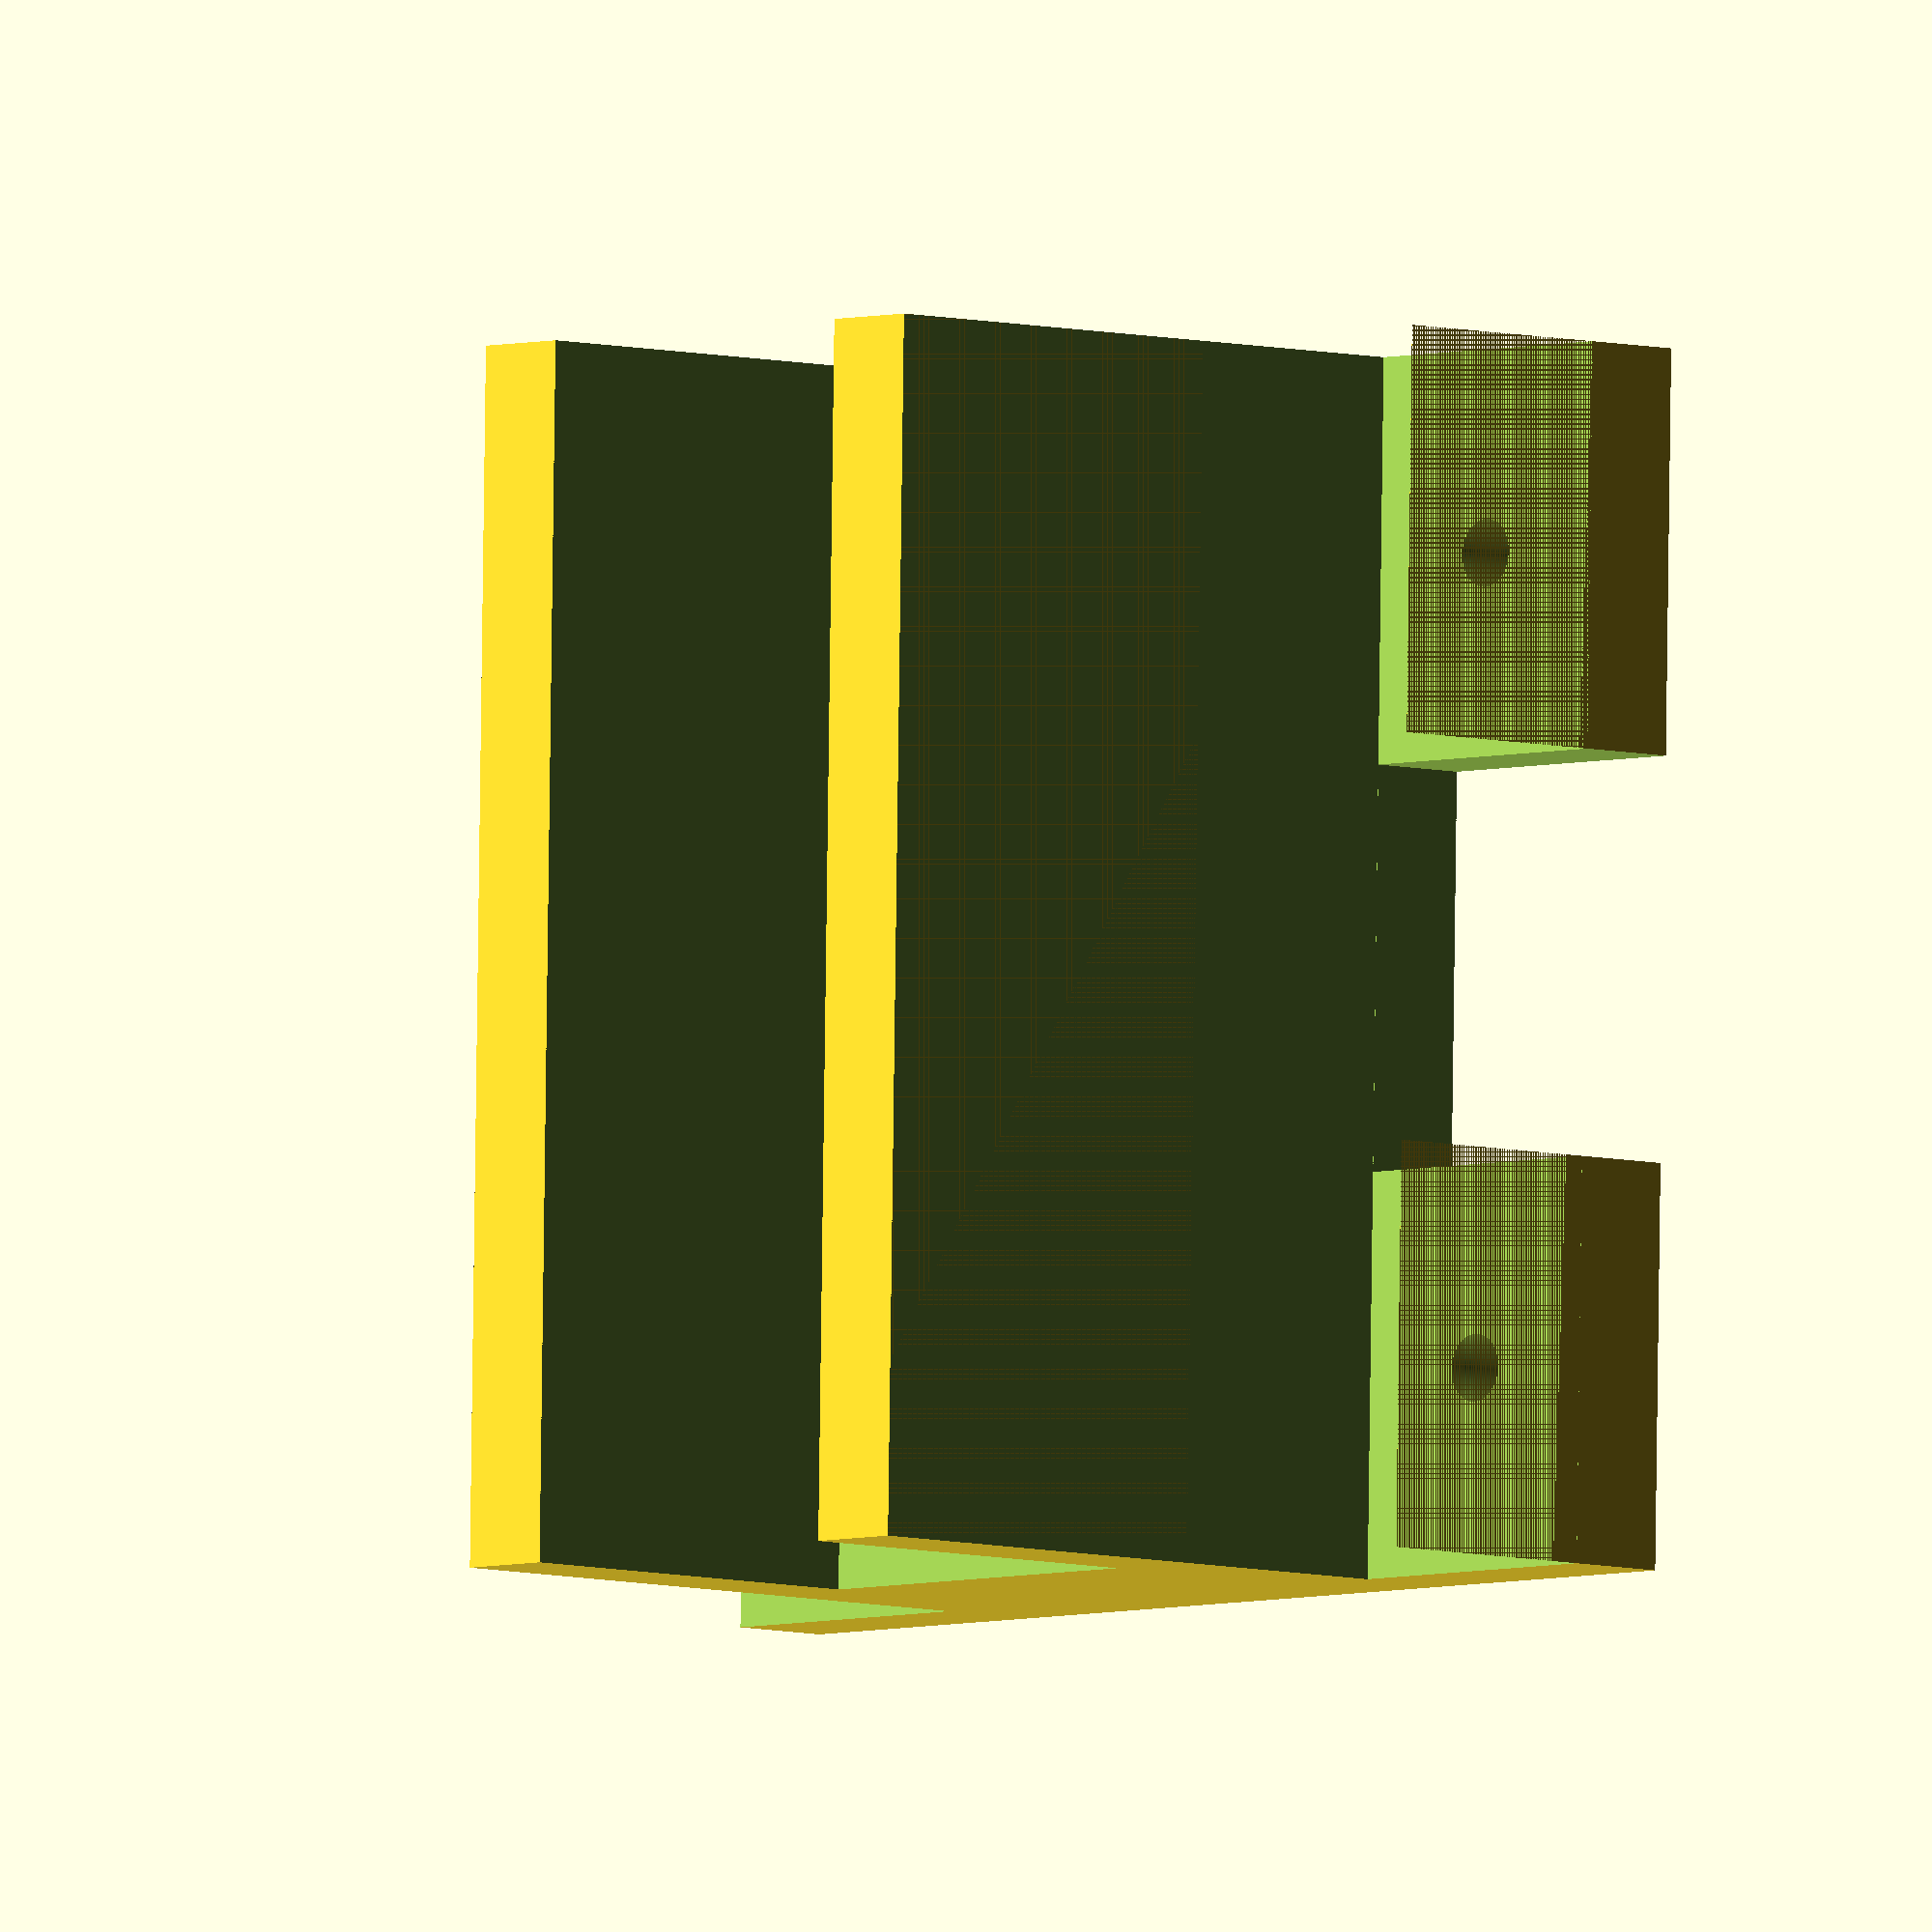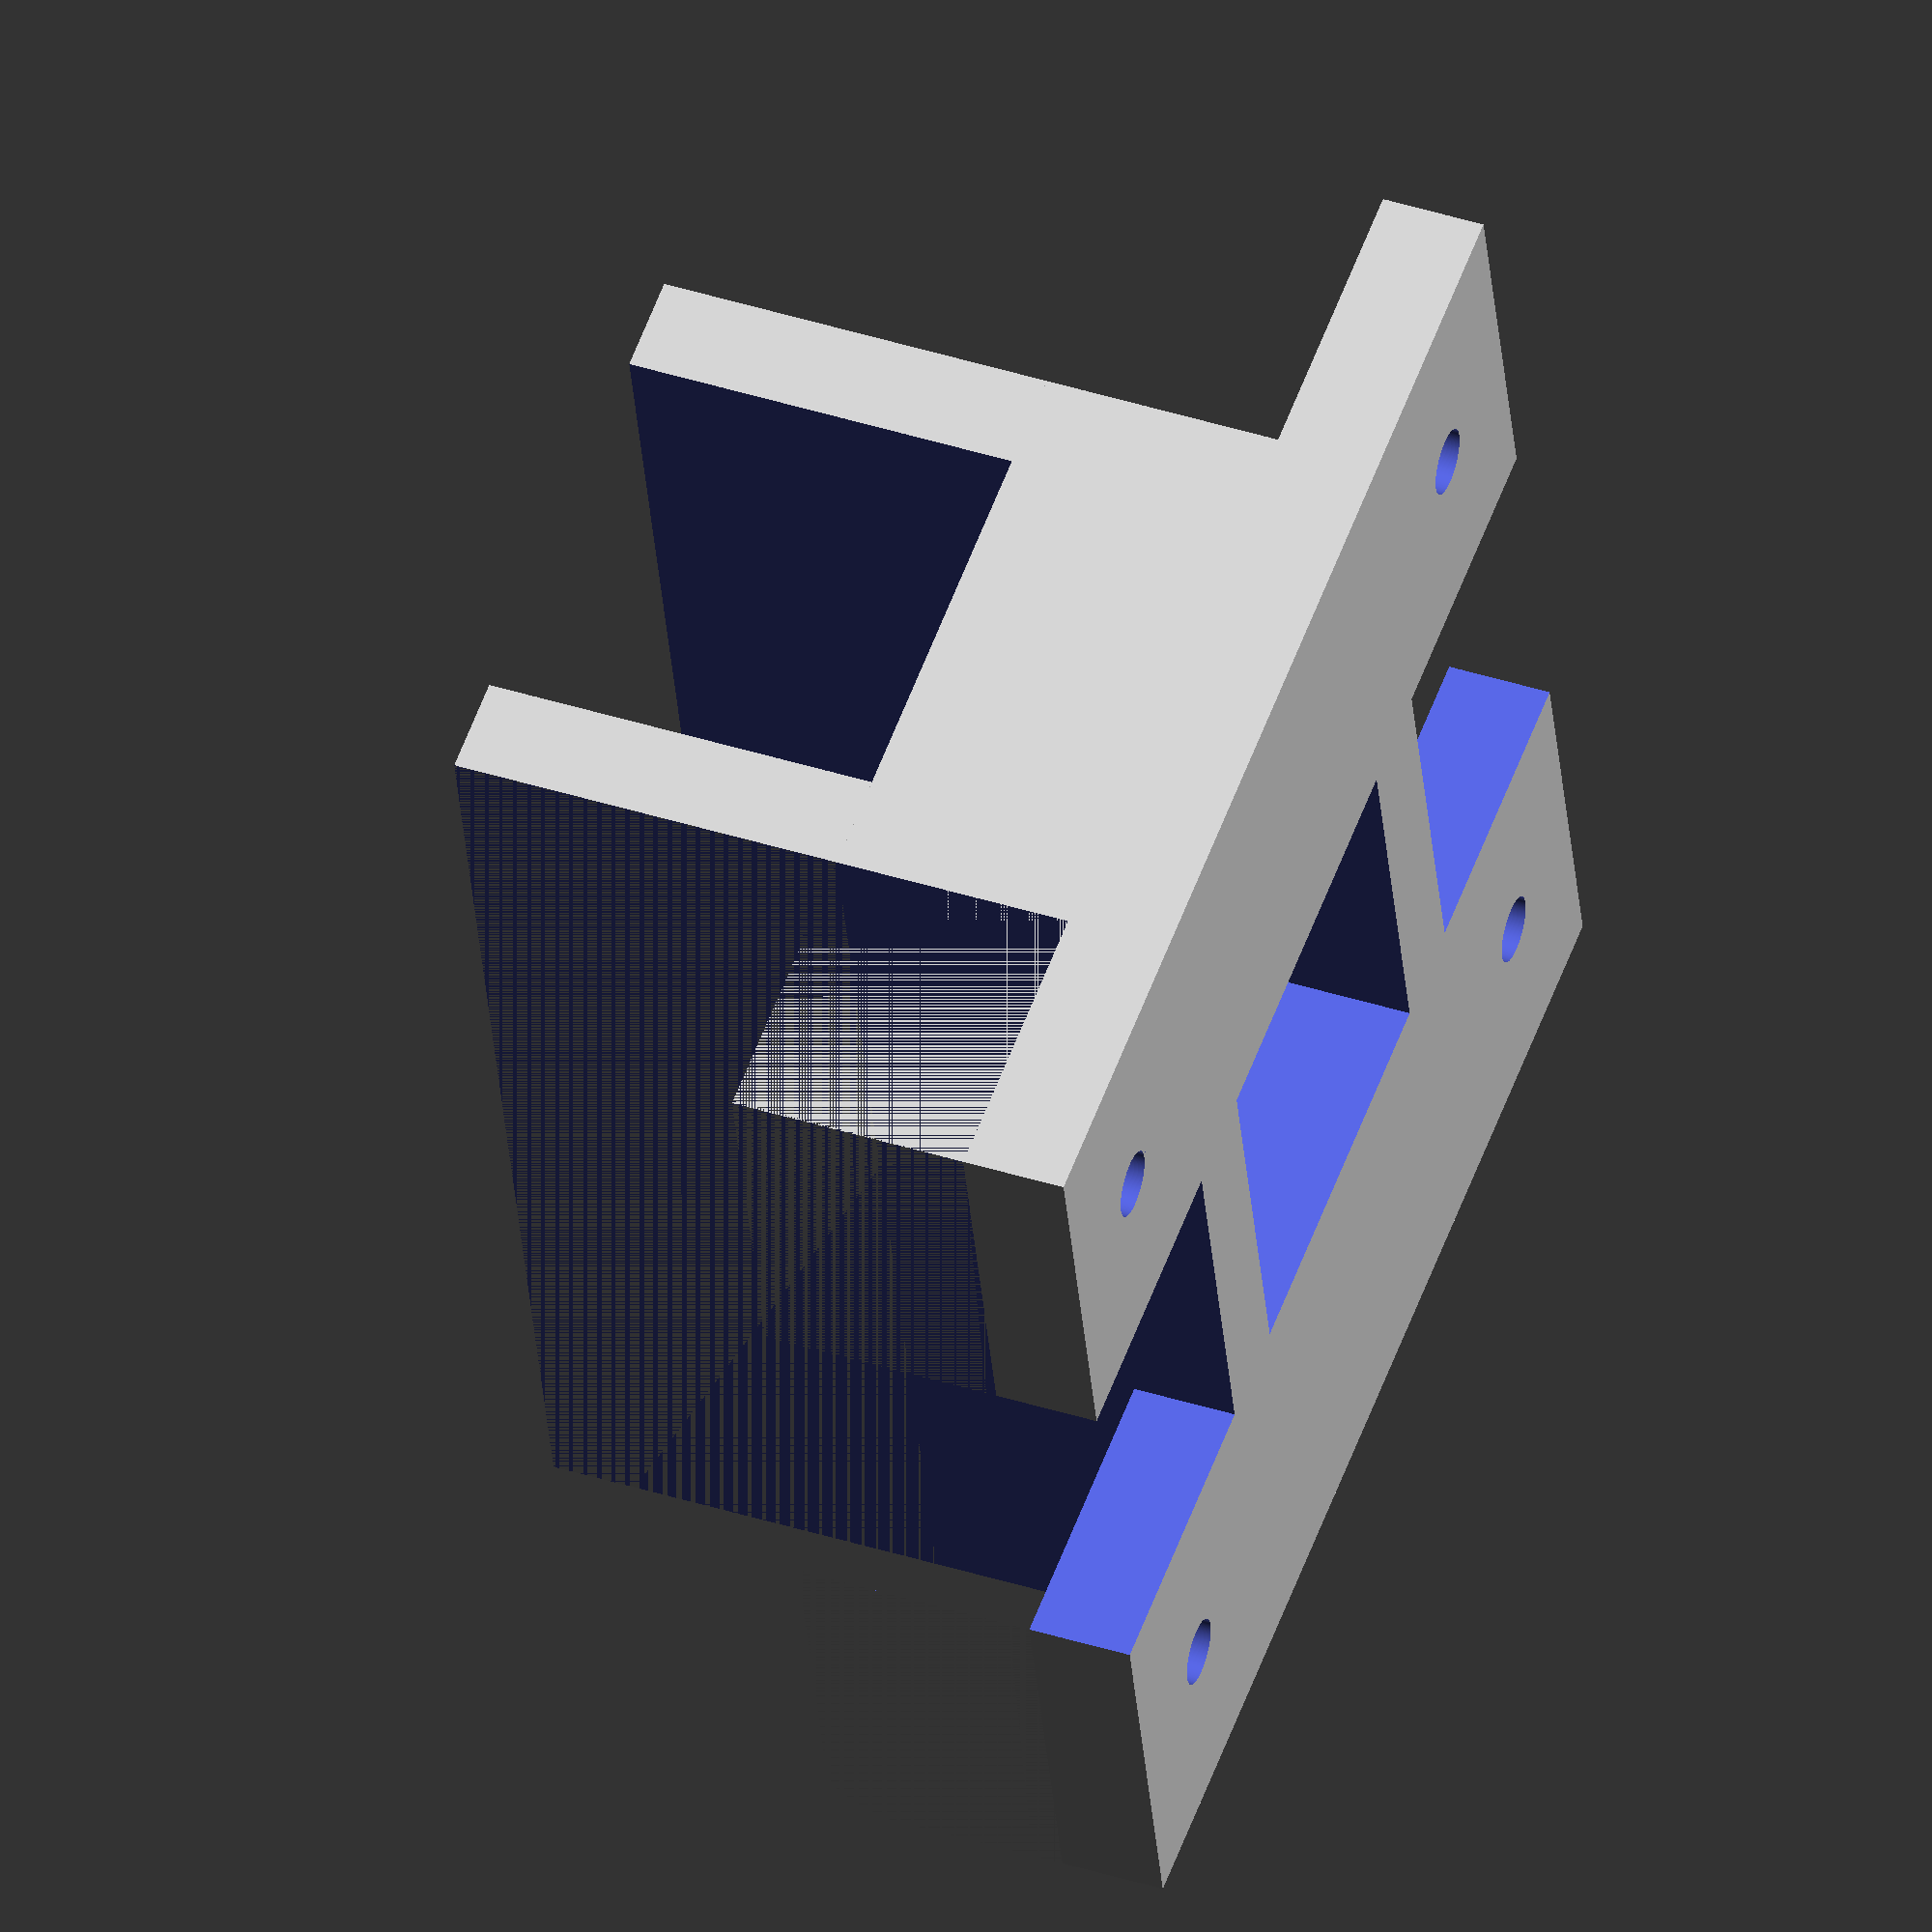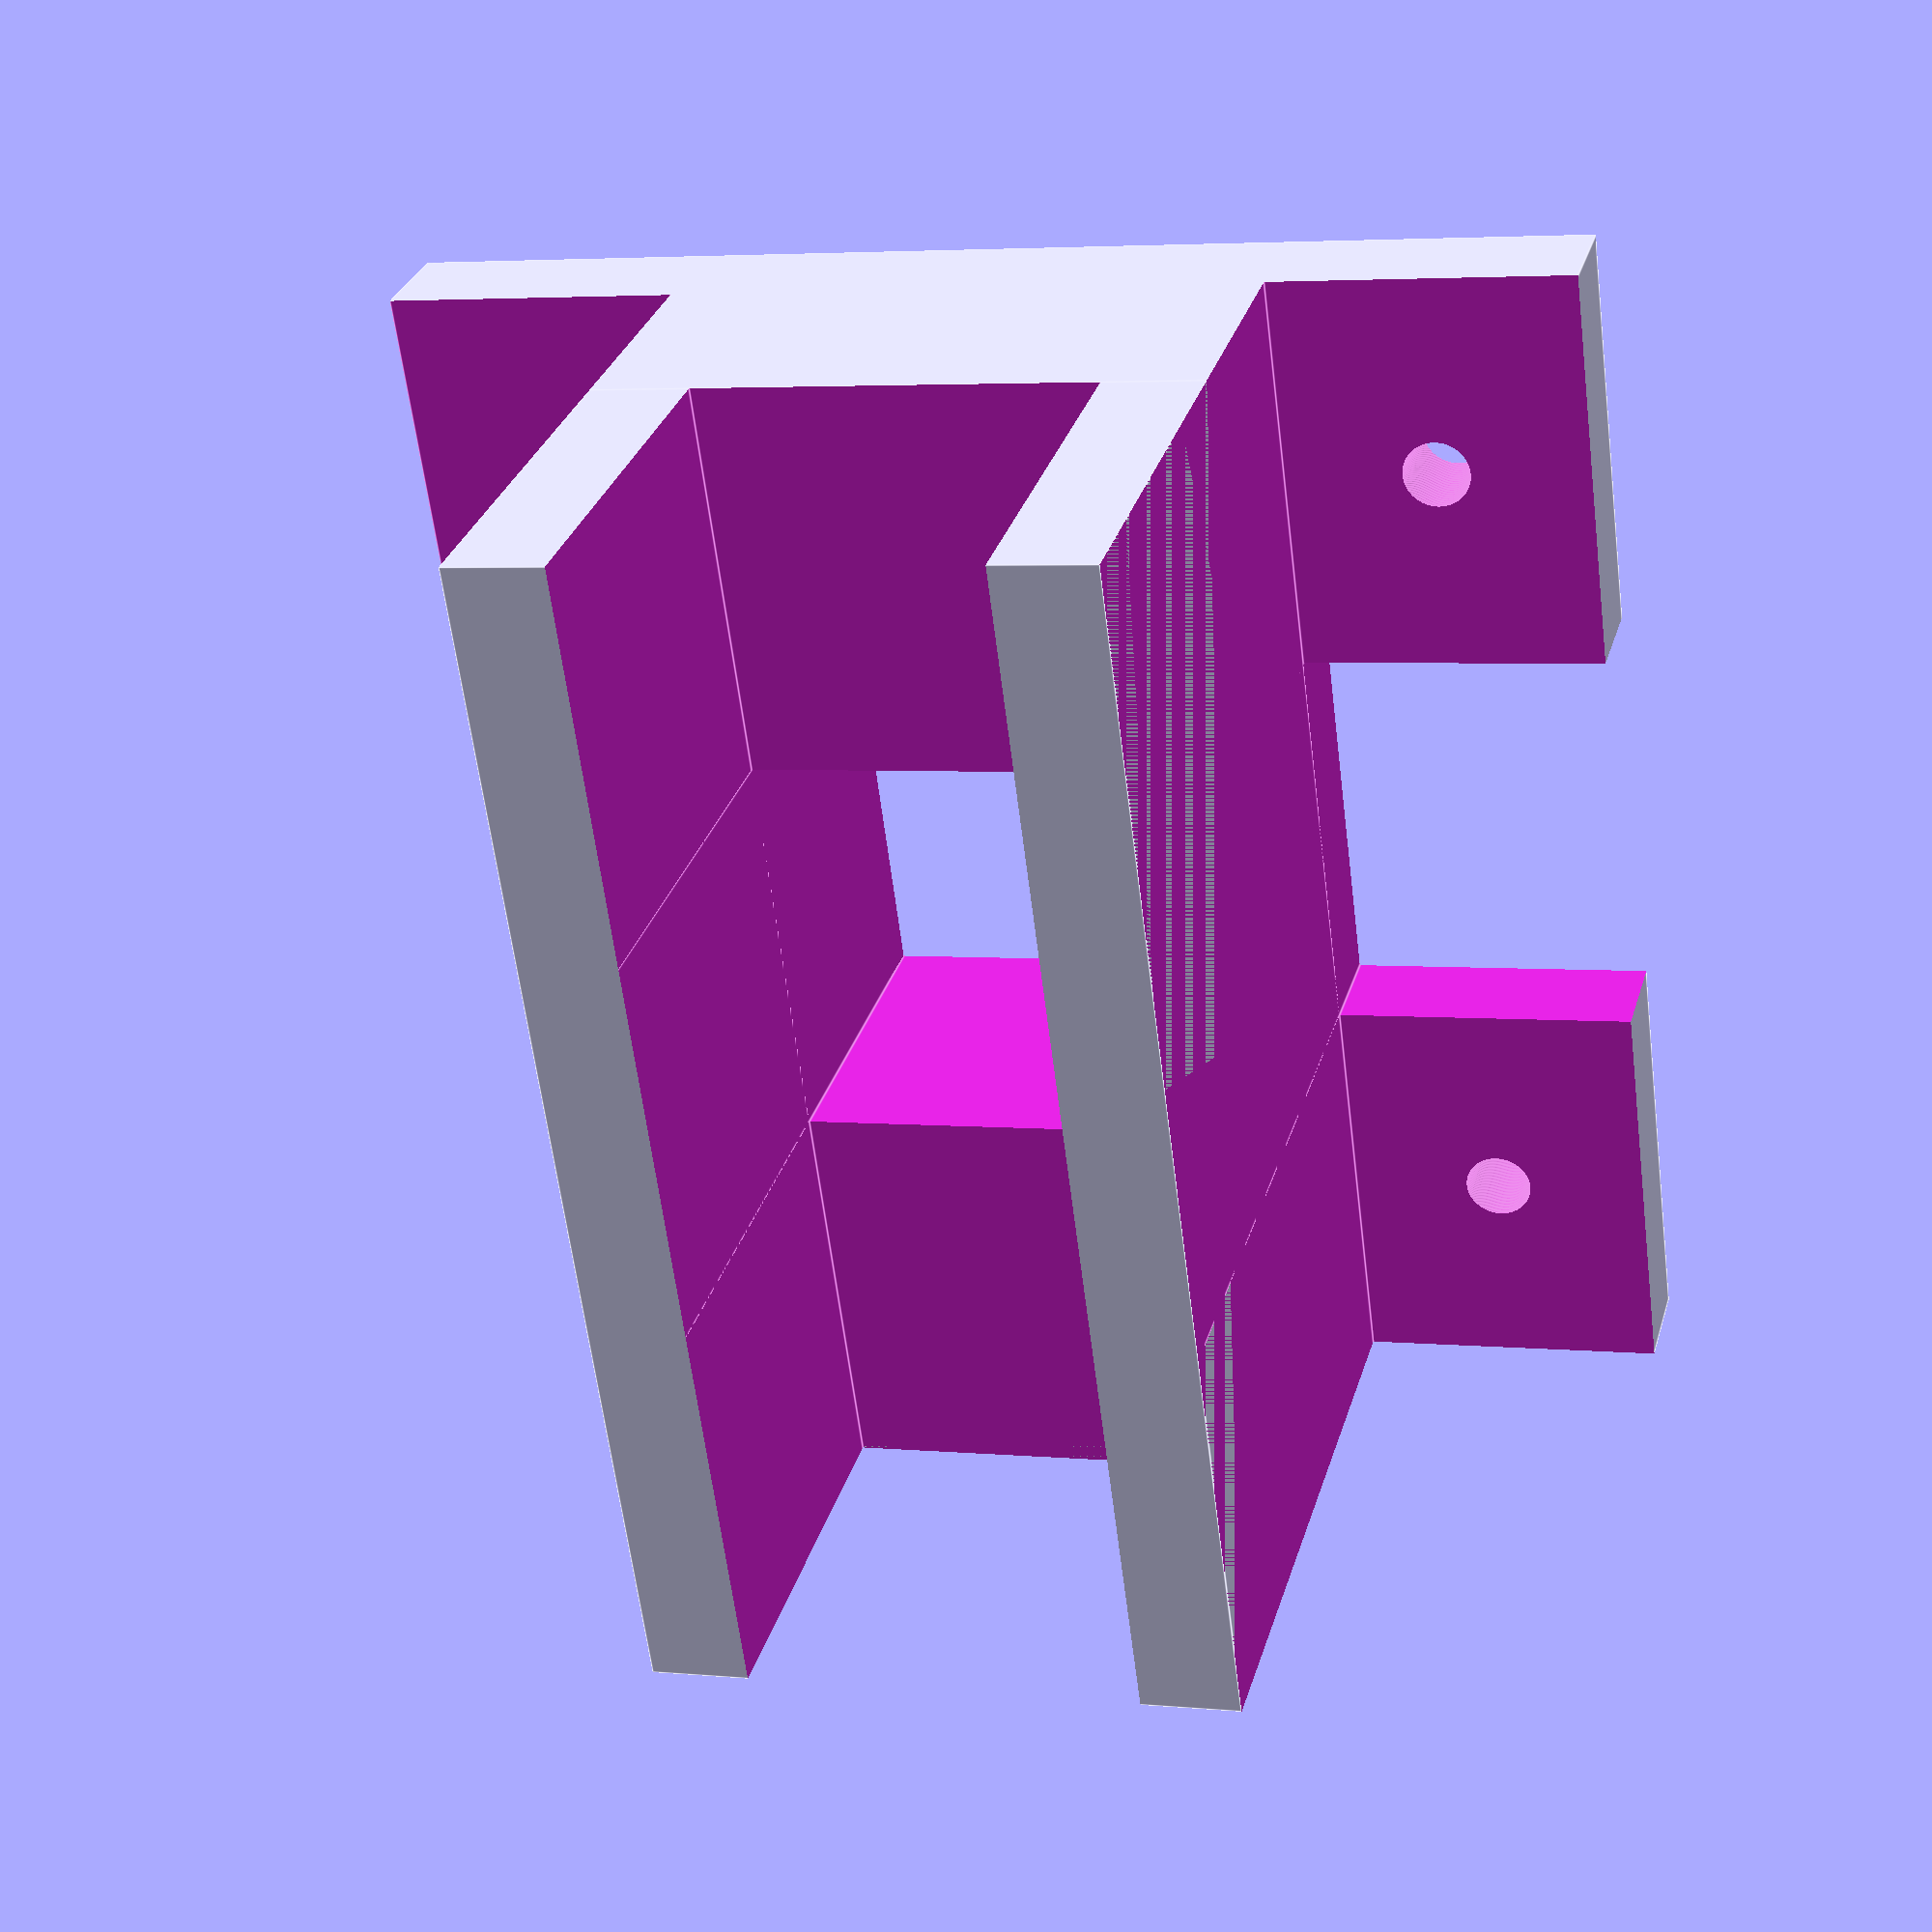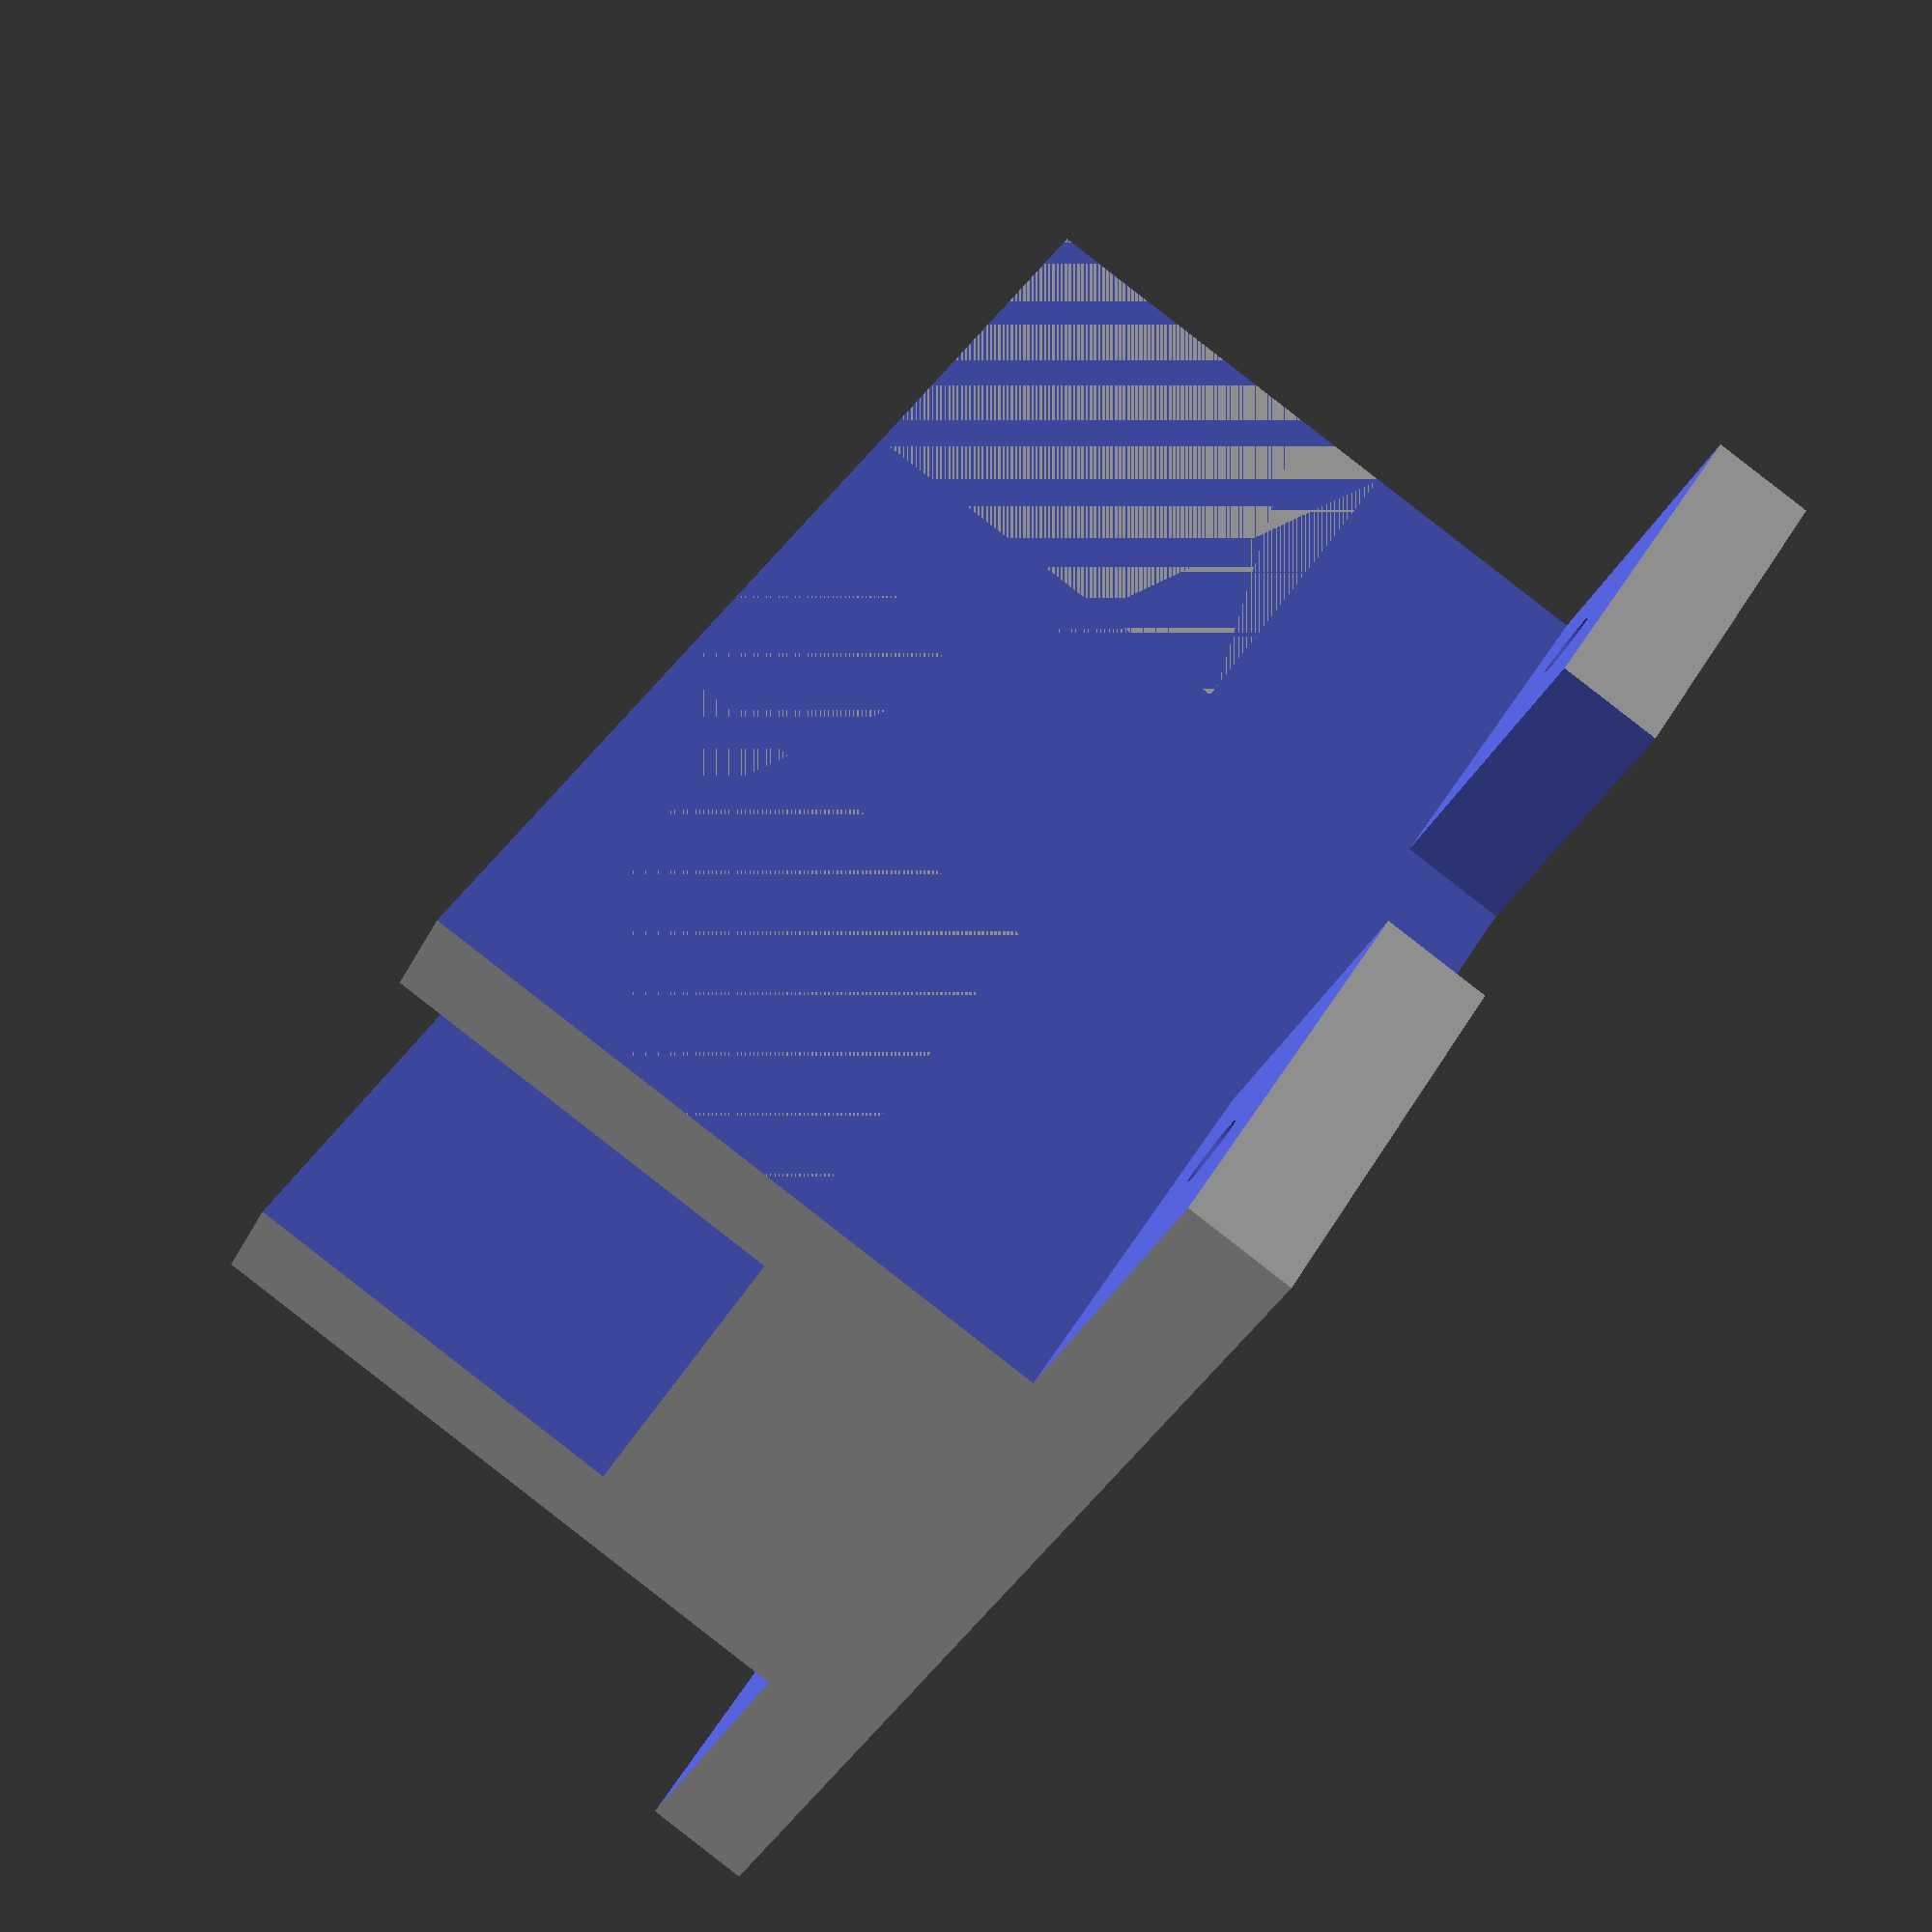
<openscad>
$fa=.1;
$fs=.1;
extrusion_dimension = 38.1;

base = (2.8 - 1.5) * 25.4;

bolt_radius = 6.35 / 2;

difference() {
  union() {
    cube([extrusion_dimension * 3, extrusion_dimension * 3, base]);
    translate([extrusion_dimension * .75, 0, base]) {
      cube([extrusion_dimension * 1.5, extrusion_dimension * 3, extrusion_dimension * 1]);
    }
  }
  translate([extrusion_dimension, -10, base]) {
    /* endstop version */
    /*cube([extrusion_dimension, extrusion_dimension * 3, extrusion_dimension * 2]);*/
    /* alignment version */
    cube([extrusion_dimension, extrusion_dimension * 4, extrusion_dimension * 2]);
  }
  translate([extrusion_dimension * .75 * .5, extrusion_dimension / 2, -10]) {
    cylinder(r=bolt_radius, h=extrusion_dimension * 5, center=true);
  }
  translate([extrusion_dimension * .75 * .5, extrusion_dimension * 3 - extrusion_dimension / 2, -10]) {
    cylinder(r=bolt_radius, h=extrusion_dimension * 5, center=true);
  }
  translate([extrusion_dimension * 3 - extrusion_dimension * .75 * .5, extrusion_dimension / 2, -10]) {
    cylinder(r=bolt_radius, h=extrusion_dimension * 5, center=true);
  }
  translate([extrusion_dimension * 3 - extrusion_dimension * .75 * .5, extrusion_dimension * 3 - extrusion_dimension / 2, -10]) {
    cylinder(r=bolt_radius, h=extrusion_dimension * 5, center=true);
  }
  translate([-.01, extrusion_dimension, -1]) {
    cube(size=[extrusion_dimension * .75, extrusion_dimension * 1, 100]);
  }
  translate([extrusion_dimension * 2.25, extrusion_dimension, -1]) {
    cube(size=[extrusion_dimension, extrusion_dimension, 100]);
  }
  translate([-0.001, -0.001, 10]) {
    cube(size=[extrusion_dimension * .75 + .001, extrusion_dimension * 100, 100]);
  }
  translate([extrusion_dimension * 2.25, -10, 10]) {
    cube(size=[extrusion_dimension, extrusion_dimension * 100, 1000]);
  }
  translate([extrusion_dimension, extrusion_dimension, -1]) {
    cube([extrusion_dimension, extrusion_dimension, 1000]);
  }
}

</openscad>
<views>
elev=5.6 azim=181.1 roll=47.0 proj=o view=solid
elev=137.5 azim=13.3 roll=69.4 proj=o view=wireframe
elev=149.7 azim=172.5 roll=164.6 proj=p view=edges
elev=270.9 azim=228.7 roll=127.8 proj=p view=solid
</views>
